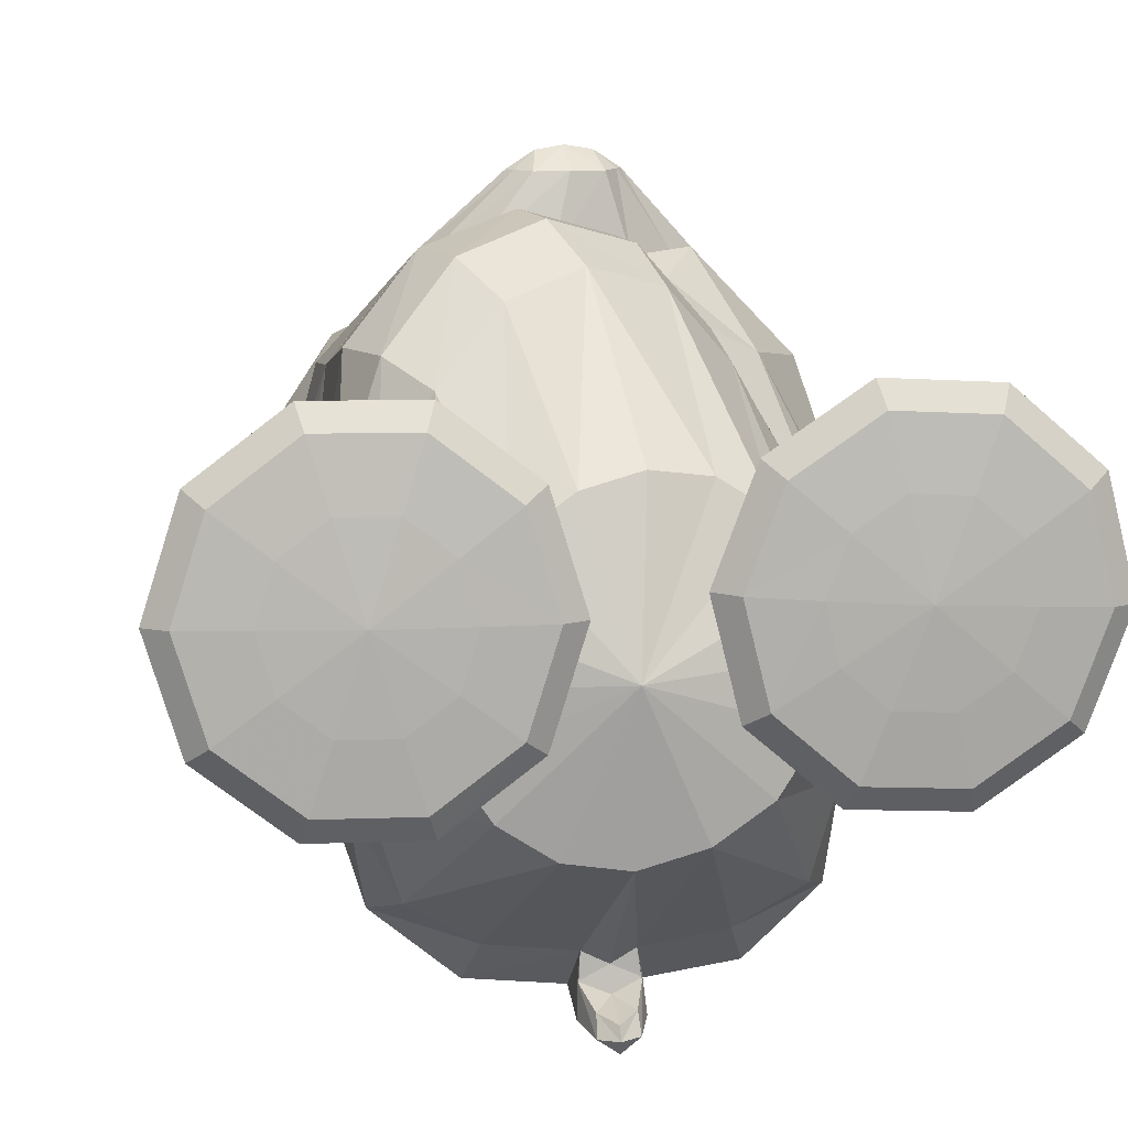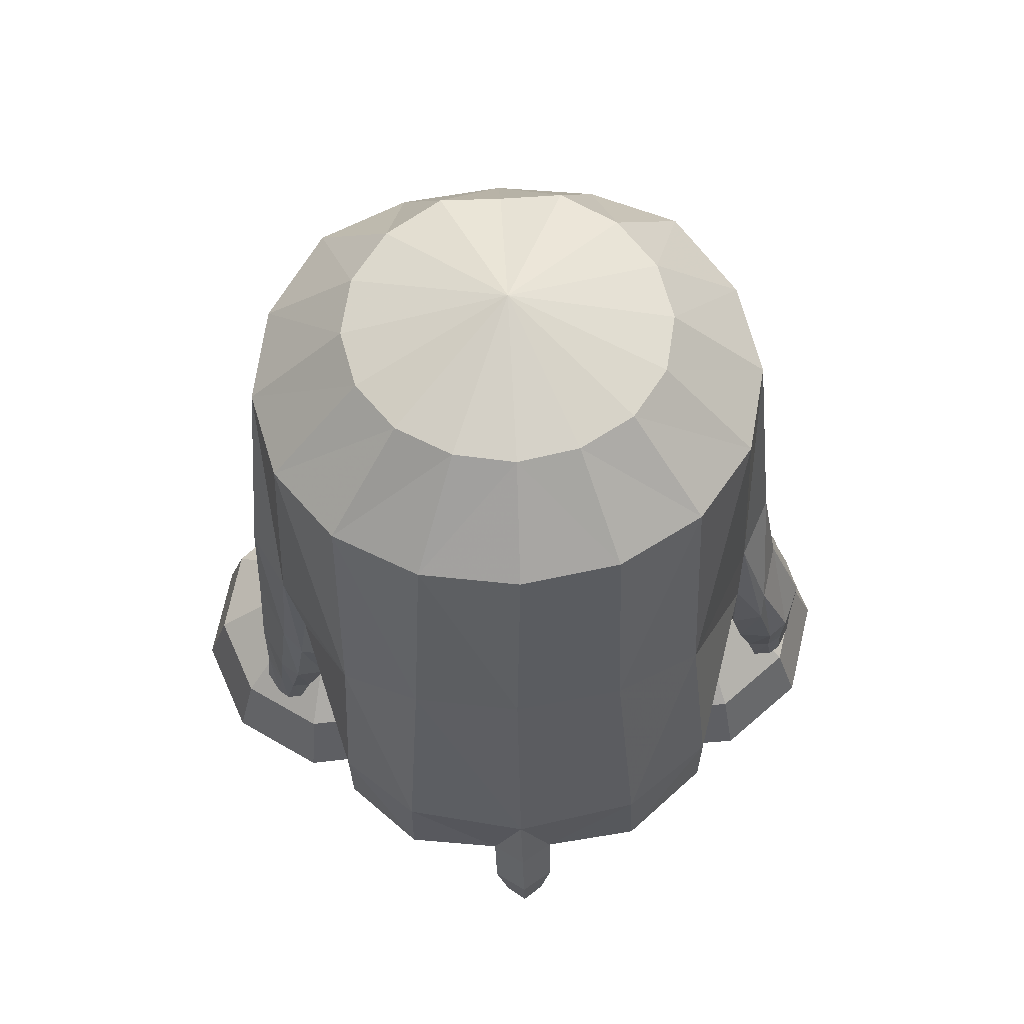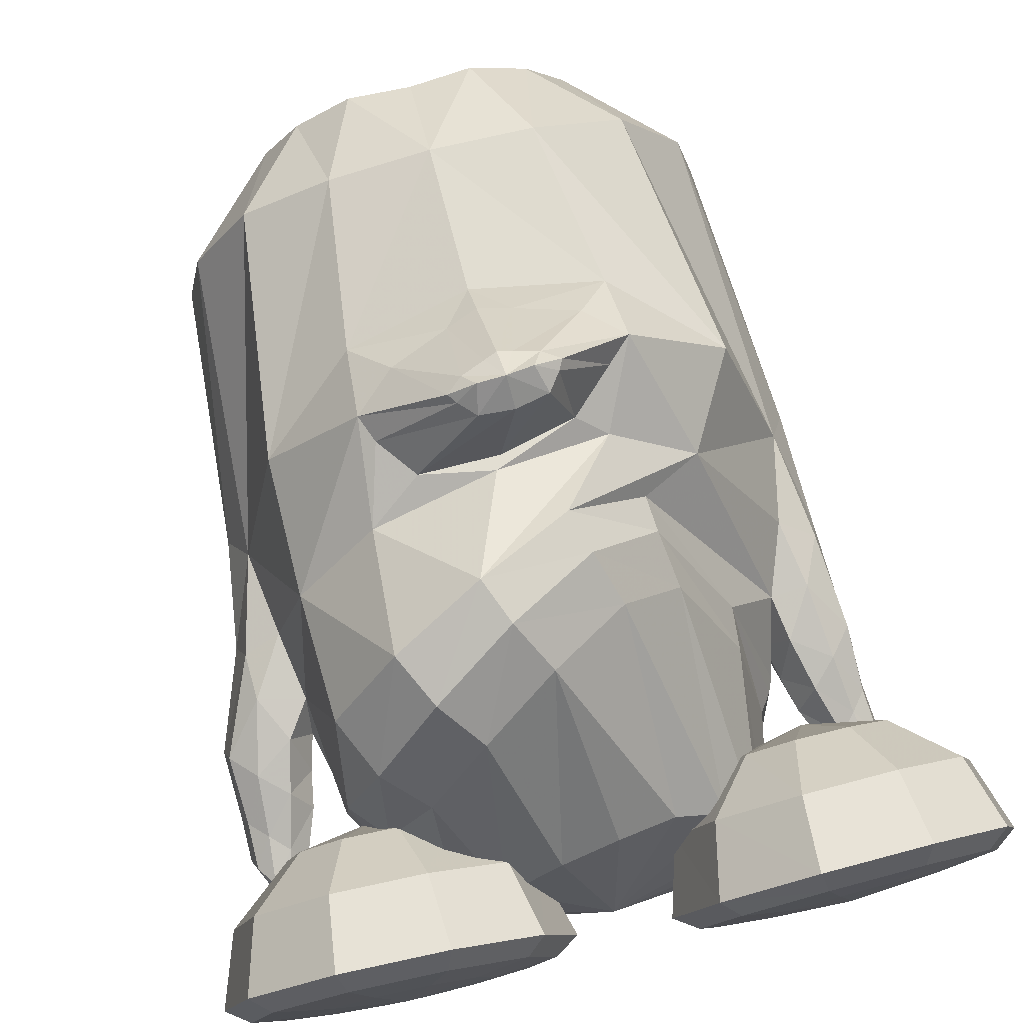
<metadata>
{"format":"obj","ext":"obj","renderer":"f3d","projection":"perspective","resolution":1024,"background":"white","views":[{"elev":11.5,"azim":-8.9,"up":"+Z"},{"elev":62.6,"azim":176.7,"up":"+Y"},{"elev":79.4,"azim":-14.6,"up":"+Z"}]}
</metadata>
<code>
v -0.00762 0.1904 0.1624
v -0.09845 0.1899 0.1501
v 0.08511 0.1913 0.1501
v -0.1777 0.1902 0.1135
v 0.1661 0.1909 0.1133
v -0.2305 0.182 0.0363
v 0.2201 0.1811 0.03581
v -0.2472 0.179 -0.05275
v 0.2373 0.1772 -0.05335
v -0.2265 0.1837 -0.1396
v 0.2168 0.182 -0.1397
v -0.173 0.1916 -0.2119
v 0.1645 0.1901 -0.2114
v -0.0949 0.1988 -0.2595
v 0.08777 0.1979 -0.2588
v -0.003363 0.2015 -0.2757
v -0.006141 0.2753 0.09046
v -0.06256 0.2792 0.0886
v 0.0501 0.2798 0.08864
v -0.1132 0.2772 0.05608
v 0.1018 0.2776 0.05608
v -0.1465 0.2754 0.007864
v 0.1362 0.2752 0.007758
v -0.1577 0.2749 -0.04843
v 0.1474 0.2747 -0.04854
v -0.1457 0.2756 -0.1044
v 0.1354 0.2755 -0.1045
v -0.1122 0.2773 -0.1515
v 0.1017 0.2775 -0.1515
v -0.06183 0.2794 -0.1825
v 0.05162 0.2795 -0.1824
v -0.004887 0.2797 -0.1935
v -0.005242 0.3232 -0.04722
v 0.001465 0.01797 -0.3194
v -0.09811 0.01075 -0.3027
v 0.09798 0.006573 -0.2984
v -0.1786 -0.02956 -0.2521
v 0.1676 -0.03758 -0.2504
v -0.2441 -0.07631 -0.12
v 0.2308 -0.08878 -0.1234
v -0.2701 -0.05516 -0.07251
v 0.2584 -0.06874 -0.07627
v -0.2524 -0.07976 -0.02487
v 0.2405 -0.09331 -0.02857
v -0.2087 -0.03048 0.1179
v 0.1999 -0.03379 0.1159
v -0.1198 0.03487 0.1652
v 0.1086 0.03846 0.1651
v -0.007532 0.05637 0.1811
v -0.06176 -0.1996 0.2579
v -0.144 -0.2396 0.2325
v 0.02261 -0.1589 0.2326
v -0.2059 -0.2699 0.1609
v 0.09394 -0.1508 0.1593
v -0.2331 -0.2199 -0.02979
v 0.1989 -0.2365 -0.03323
v -0.2367 -0.2477 -0.06959
v 0.185 -0.2721 -0.07324
v -0.2415 -0.2068 -0.1165
v 0.1838 -0.2305 -0.1183
v -0.1943 -0.1933 -0.2839
v 0.175 -0.2069 -0.2753
v -0.1139 -0.1792 -0.3486
v 0.1107 -0.1846 -0.3413
v 0.00027 -0.1788 -0.3689
v -0.001061 -0.248 -0.3806
v -0.1168 -0.2497 -0.3522
v 0.111 -0.2572 -0.3455
v -0.193 -0.2613 -0.286
v 0.1731 -0.2758 -0.2779
v -0.2114 -0.2953 -0.1858
v 0.1761 -0.3139 -0.1842
v -0.2237 -0.327 -0.06782
v 0.1782 -0.3163 -0.07137
v -0.217 -0.3327 0.05499
v 0.1521 -0.2468 0.05143
v -0.1817 -0.3237 0.1609
v 0.09631 -0.1823 0.1596
v -0.1213 -0.2875 0.2301
v 0.03366 -0.1967 0.2294
v -0.0454 -0.2407 0.2537
v -0.02055 -0.282 0.2208
v -0.0897 -0.3253 0.1999
v 0.04995 -0.2408 0.1994
v -0.1457 -0.3579 0.1386
v 0.104 -0.2302 0.1381
v -0.1883 -0.3652 0.04483
v 0.1498 -0.2833 0.04362
v -0.2035 -0.3599 -0.06429
v 0.1662 -0.3327 -0.06492
v -0.1993 -0.3394 -0.1727
v 0.1673 -0.3531 -0.1692
v -0.1701 -0.3226 -0.2643
v 0.1468 -0.3385 -0.2571
v -0.1062 -0.2958 -0.3089
v 0.09292 -0.304 -0.303
v -0.004072 -0.3004 -0.3289
v -0.01129 -0.4732 -0.06064
v -0.01217 -0.4543 -0.2053
v -0.06767 -0.4496 -0.1978
v 0.04353 -0.4623 -0.1872
v -0.1148 -0.4474 -0.1675
v 0.09136 -0.4628 -0.1536
v -0.1463 -0.4442 -0.1216
v 0.125 -0.4598 -0.1024
v -0.1574 -0.4441 -0.06598
v 0.1386 -0.4524 -0.04661
v -0.1445 -0.4436 -0.01019
v 0.1289 -0.4413 0.006962
v -0.1016 -0.4377 0.03989
v 0.09817 -0.4196 0.05156
v -0.05063 -0.4282 0.074
v 0.05385 -0.4133 0.07943
v 0.001451 -0.4204 0.08694
v -0.0246 -0.1079 0.2135
v -0.1361 -0.1258 0.1896
v 0.07535 -0.09691 0.1896
v -0.2099 -0.1555 0.1324
v 0.1492 -0.1209 0.131
v -0.1156 -0.0581 0.2088
v 0.08911 -0.04364 0.2089
v -0.08871 -0.09407 0.208
v 0.0499 -0.07985 0.208
v -0.1249 -0.03362 0.2093
v 0.1116 -0.02267 0.2093
v -0.08792 -0.000688 0.2106
v 0.07815 0.006715 0.2106
v -0.03459 0.01991 0.2115
v 0.02283 0.02323 0.2115
v -0.006416 0.03034 0.213
v -0.01795 -0.09531 0.2103
v -0.03015 -0.2501 -0.3616
v 0.02663 -0.2515 -0.3598
v -0.02728 -0.2973 -0.318
v 0.01785 -0.2994 -0.3166
v -0.02953 -0.2978 -0.3433
v 0.02252 -0.299 -0.3417
v -0.03088 -0.3026 -0.3737
v 0.02555 -0.304 -0.3719
v -0.003337 -0.3049 -0.3528
v -0.001976 -0.3005 -0.3925
v -0.003212 -0.3449 -0.3879
v -0.004066 -0.3476 -0.363
v -0.02125 -0.3417 -0.3762
v 0.01418 -0.3426 -0.3751
v -0.02024 -0.3327 -0.3574
v 0.01243 -0.3335 -0.3564
v -0.003797 -0.3524 -0.3753
v -0.2423 -0.1575 -0.02084
v 0.2229 -0.1727 -0.02451
v -0.2419 -0.1446 -0.1333
v 0.2141 -0.1584 -0.1361
v -0.273 -0.1686 -0.1261
v 0.2392 -0.1892 -0.1309
v -0.2863 -0.1523 -0.07875
v 0.262 -0.1712 -0.08364
v -0.2767 -0.1678 -0.03044
v 0.2534 -0.1911 -0.03626
v -0.2557 -0.2521 -0.03214
v 0.2053 -0.2782 -0.03719
v -0.2456 -0.2798 -0.07124
v 0.1924 -0.3062 -0.07723
v -0.2475 -0.2475 -0.118
v 0.1897 -0.2719 -0.1223
v -0.2759 -0.2103 -0.02485
v 0.233 -0.2345 -0.02979
v -0.2712 -0.198 -0.137
v 0.2223 -0.2174 -0.1407
v -0.3203 -0.2425 -0.08447
v 0.2666 -0.2634 -0.09212
v -0.3049 -0.2525 -0.1214
v 0.248 -0.2731 -0.1289
v -0.3139 -0.2531 -0.04591
v 0.2621 -0.2768 -0.05404
v -0.252 -0.3127 -0.07378
v 0.2013 -0.3388 -0.08203
v -0.2678 -0.2985 -0.04367
v 0.2175 -0.325 -0.05195
v -0.2596 -0.2973 -0.1121
v 0.2057 -0.3209 -0.1197
v -0.2922 -0.2763 -0.03895
v 0.2406 -0.3018 -0.04726
v -0.2887 -0.2691 -0.1285
v 0.2318 -0.2898 -0.1359
v -0.3187 -0.3062 -0.08582
v 0.2666 -0.3266 -0.09689
v -0.3059 -0.3134 -0.1095
v 0.2531 -0.3335 -0.1203
v -0.3123 -0.3137 -0.06048
v 0.2621 -0.3359 -0.07173
v -0.2806 -0.3457 -0.05935
v 0.2329 -0.3702 -0.07087
v -0.2684 -0.3564 -0.07821
v 0.2206 -0.3808 -0.08968
v -0.2748 -0.3448 -0.1031
v 0.2248 -0.3675 -0.1142
v -0.2964 -0.3298 -0.05631
v 0.2477 -0.3533 -0.06771
v -0.2935 -0.3254 -0.1132
v 0.2416 -0.3463 -0.1241
v -0.3087 -0.3524 -0.1044
v 0.2591 -0.3725 -0.1176
v -0.3192 -0.3452 -0.0868
v 0.2699 -0.3654 -0.1001
v -0.3137 -0.3545 -0.06787
v 0.2661 -0.376 -0.08146
v -0.2885 -0.3827 -0.06656
v 0.2431 -0.4061 -0.08051
v -0.2793 -0.3869 -0.08093
v 0.2336 -0.4102 -0.09464
v -0.2843 -0.3801 -0.09971
v 0.2371 -0.4021 -0.1132
v -0.3013 -0.3734 -0.06443
v 0.2553 -0.396 -0.0785
v -0.2991 -0.3632 -0.1077
v 0.2501 -0.3838 -0.1209
v -0.2993 -0.389 -0.08345
v 0.2535 -0.4107 -0.09824
v -0.2278 -0.2871 -0.06909
v 0.1841 -0.3035 -0.07386
v -0.2031 -0.3444 -0.01196
v 0.1901 -0.3579 -0.000432
v -0.1252 -0.3658 -0.01153
v 0.111 -0.3747 0.00328
v -0.06897 -0.4176 -0.01044
v 0.05361 -0.4259 0.008516
v -0.05056 -0.4861 -0.008229
v 0.03283 -0.4939 0.01079
v -0.07238 -0.5 -0.007561
v 0.05407 -0.5087 0.009686
v -0.1306 -0.503 -0.006867
v 0.112 -0.5145 0.005812
v -0.1461 -0.5041 -0.05539
v 0.1242 -0.5147 -0.04349
v -0.0991 -0.5018 -0.09165
v 0.07534 -0.5098 -0.07576
v -0.0814 -0.4881 -0.1053
v 0.05741 -0.4954 -0.08786
v -0.09568 -0.4192 -0.09451
v 0.07495 -0.4275 -0.07699
v -0.1413 -0.3664 -0.05939
v 0.1233 -0.3754 -0.0487
v -0.18 -0.3662 -0.09012
v 0.1613 -0.3775 -0.07742
v -0.1645 -0.4184 -0.1462
v 0.1403 -0.428 -0.1329
v -0.161 -0.4871 -0.1649
v 0.1329 -0.4957 -0.1528
v -0.1681 -0.5009 -0.1432
v 0.1407 -0.5101 -0.1321
v -0.1858 -0.5035 -0.08519
v 0.1619 -0.5148 -0.07599
v -0.2347 -0.5014 -0.08489
v 0.2107 -0.5146 -0.07885
v -0.2528 -0.4972 -0.1426
v 0.2252 -0.5095 -0.1375
v -0.2588 -0.483 -0.1641
v 0.2304 -0.4948 -0.159
v -0.2492 -0.4149 -0.1456
v 0.2248 -0.427 -0.138
v -0.2287 -0.3641 -0.08993
v 0.21 -0.3771 -0.07981
v -0.268 -0.3613 -0.05965
v 0.2513 -0.3767 -0.05207
v -0.3172 -0.41 -0.09312
v 0.2962 -0.4263 -0.09003
v -0.3374 -0.4773 -0.1036
v 0.3129 -0.494 -0.1036
v -0.3208 -0.4924 -0.09009
v 0.2966 -0.5088 -0.08947
v -0.2739 -0.4985 -0.05459
v 0.252 -0.5142 -0.05114
v -0.2887 -0.4961 -0.005881
v 0.2699 -0.5138 -0.003458
v -0.3463 -0.4881 -0.00572
v 0.3276 -0.5081 -0.006878
v -0.3668 -0.4725 -0.006131
v 0.3487 -0.4932 -0.008215
v -0.3427 -0.4058 -0.008751
v 0.3272 -0.4256 -0.007432
v -0.2827 -0.3588 -0.01093
v 0.2692 -0.3763 -0.004383
v -0.2672 -0.3577 0.03759
v 0.2569 -0.376 0.04507
v -0.3159 -0.4039 0.0753
v 0.306 -0.4251 0.07822
v -0.3358 -0.4702 0.09092
v 0.3243 -0.4926 0.09069
v -0.3195 -0.4862 0.07833
v 0.3064 -0.5076 0.07877
v -0.2732 -0.495 0.04264
v 0.2576 -0.5135 0.04599
v -0.2098 -0.5042 -0.006202
v 0.1909 -0.5188 0.001194
v -0.2334 -0.4956 0.07244
v 0.2199 -0.5135 0.07832
v -0.2506 -0.4873 0.1299
v 0.2411 -0.5075 0.1348
v -0.2564 -0.4715 0.1505
v 0.2488 -0.4926 0.1553
v -0.2471 -0.4049 0.1269
v 0.2407 -0.4251 0.1342
v -0.2275 -0.3583 0.06739
v 0.2192 -0.376 0.0774
v -0.1788 -0.3607 0.06715
v 0.1703 -0.3754 0.07998
v -0.1625 -0.4086 0.1264
v 0.1562 -0.4254 0.1392
v -0.1587 -0.4758 0.1499
v 0.1512 -0.493 0.1611
v -0.166 -0.491 0.1294
v 0.1566 -0.5079 0.1397
v -0.1846 -0.4978 0.07214
v 0.1711 -0.5137 0.08117
v -0.1453 -0.5006 0.04185
v 0.1299 -0.5141 0.05347
v -0.09802 -0.4959 0.07694
v 0.08517 -0.5085 0.09176
v -0.08014 -0.4814 0.0893
v 0.06872 -0.4936 0.1057
v -0.09448 -0.4136 0.07392
v 0.08464 -0.4251 0.09112
v -0.1396 -0.3636 0.03695
v 0.129 -0.375 0.05186
v -0.04474 -0.05904 0.2781
v -0.03095 -0.07333 0.2776
v 0.042 -0.05392 0.2782
v 0.02999 -0.06973 0.2777
v -0.05064 -0.0505 0.2783
v 0.04685 -0.04474 0.2784
v -0.03625 -0.03848 0.2786
v 0.03114 -0.03451 0.2786
v -0.01479 -0.03033 0.2787
v 0.008871 -0.02893 0.2787
v -0.003173 -0.026 0.2793
v -0.000226 -0.07589 0.2784
v -0.001699 -0.05132 0.298
v -0.02617 -0.05102 0.2939
v 0.02258 -0.04814 0.294
f 33 18 17
f 17 19 33
f 33 20 18
f 19 21 33
f 33 22 20
f 21 23 33
f 33 24 22
f 23 25 33
f 33 26 24
f 25 27 33
f 33 28 26
f 27 29 33
f 33 30 28
f 29 31 33
f 33 32 30
f 31 32 33
f 1 17 18 2
f 1 3 19 17
f 2 18 20 4
f 21 19 3 5
f 4 20 22 6
f 23 21 5 7
f 6 22 24 8
f 25 23 7 9
f 8 24 26 10
f 27 25 9 11
f 10 26 28 12
f 29 27 11 13
f 12 28 30 14
f 31 29 13 15
f 14 30 32 16
f 32 31 15 16
f 14 16 34 35
f 34 16 15 36
f 12 14 35 37
f 36 15 13 38
f 10 12 37 39
f 38 13 11 40
f 8 10 39 41
f 40 11 9 42
f 6 8 41 43
f 42 9 7 44
f 4 6 43 45
f 44 7 5 46
f 2 4 45 47
f 46 5 3 48
f 1 2 47 49
f 1 49 48 3
f 37 35 63 61
f 64 36 38 62
f 35 34 65 63
f 65 34 36 64
f 61 63 67 69
f 68 64 62 70
f 59 61 69 71
f 70 62 60 72
f 53 55 75 77
f 76 56 54 78
f 51 53 77 79
f 78 54 52 80
f 50 51 79 81
f 80 52 50 81
f 81 79 83 82
f 84 80 81 82
f 79 77 85 83
f 86 78 80 84
f 77 75 87 85
f 88 76 78 86
f 75 73 89 87
f 90 74 76 88
f 73 71 91 89
f 92 72 74 90
f 71 69 93 91
f 94 70 72 92
f 69 67 95 93
f 96 68 70 94
f 93 95 100 102
f 101 96 94 103
f 91 93 102 104
f 103 94 92 105
f 89 91 104 106
f 105 92 90 107
f 87 89 106 108
f 107 90 88 109
f 85 87 108 110
f 109 88 86 111
f 83 85 110 112
f 111 86 84 113
f 82 83 112 114
f 113 84 82 114
f 98 114 112
f 113 114 98
f 98 112 110
f 111 113 98
f 98 110 108
f 109 111 98
f 98 108 106
f 107 109 98
f 98 106 104
f 105 107 98
f 98 104 102
f 103 105 98
f 98 102 100
f 101 103 98
f 98 100 99
f 99 101 98
f 116 51 50 115
f 50 52 117 115
f 118 53 51 116
f 52 54 119 117
f 53 118 55
f 56 119 54
f 118 45 43
f 44 46 119
f 115 131 122 116
f 123 131 115 117
f 116 122 120
f 121 123 117
f 116 120 124 118
f 125 121 117 119
f 45 118 124
f 125 119 46
f 45 124 47
f 48 125 46
f 47 124 126
f 127 125 48
f 47 126 128
f 129 127 48
f 49 128 130
f 130 129 49
f 47 128 49
f 49 129 48
f 132 63 65
f 65 64 133
f 66 132 65
f 65 133 66
f 132 67 63
f 64 68 133
f 67 132 134 95
f 135 133 68 96
f 134 99 100
f 101 99 135
f 95 134 100
f 101 135 96
f 134 97 99
f 99 97 135
f 134 132 138 136
f 139 133 135 137
f 97 134 136 140
f 137 135 97 140
f 132 66 141 138
f 141 66 133 139
f 138 141 142 144
f 142 141 139 145
f 140 136 146 143
f 147 137 140 143
f 136 138 144 146
f 145 139 137 147
f 148 146 144
f 145 147 148
f 142 148 144
f 145 148 142
f 148 143 146
f 147 143 148
f 151 37 61
f 62 38 152
f 59 151 61
f 62 152 60
f 151 39 37
f 38 40 152
f 43 149 118
f 119 150 44
f 149 55 118
f 119 56 150
f 41 39 153 155
f 154 40 42 156
f 43 41 155 157
f 156 42 44 158
f 57 55 159 161
f 160 56 58 162
f 59 57 161 163
f 162 58 60 164
f 149 43 157 165
f 158 44 150 166
f 55 149 165 159
f 166 150 56 160
f 39 151 167 153
f 168 152 40 154
f 151 59 163 167
f 164 60 152 168
f 155 153 171 169
f 172 154 156 170
f 157 155 169 173
f 170 156 158 174
f 161 159 177 175
f 178 160 162 176
f 163 161 175 179
f 176 162 164 180
f 165 157 173 181
f 174 158 166 182
f 159 165 181 177
f 182 166 160 178
f 153 167 183 171
f 184 168 154 172
f 167 163 179 183
f 180 164 168 184
f 169 171 187 185
f 188 172 170 186
f 173 169 185 189
f 186 170 174 190
f 175 177 191 193
f 192 178 176 194
f 179 175 193 195
f 194 176 180 196
f 181 173 189 197
f 190 174 182 198
f 177 181 197 191
f 198 182 178 192
f 171 183 199 187
f 200 184 172 188
f 183 179 195 199
f 196 180 184 200
f 185 187 201 203
f 202 188 186 204
f 189 185 203 205
f 204 186 190 206
f 193 191 207 209
f 208 192 194 210
f 195 193 209 211
f 210 194 196 212
f 197 189 205 213
f 206 190 198 214
f 191 197 213 207
f 214 198 192 208
f 187 199 215 201
f 216 200 188 202
f 199 195 211 215
f 212 196 200 216
f 207 217 209
f 210 218 208
f 207 213 217
f 218 214 208
f 205 217 213
f 214 218 206
f 203 217 205
f 206 218 204
f 201 217 203
f 204 218 202
f 201 215 217
f 218 216 202
f 211 217 215
f 216 218 212
f 209 217 211
f 212 218 210
f 219 59 71
f 72 60 220
f 73 219 71
f 72 220 74
f 219 57 59
f 60 58 220
f 219 75 55
f 56 76 220
f 57 219 55
f 56 220 58
f 219 73 75
f 76 74 220
f 293 233 231
f 232 234 294
f 231 233 235 229
f 236 234 232 230
f 229 235 237 227
f 238 236 230 228
f 227 237 239 225
f 240 238 228 226
f 225 239 241 223
f 242 240 226 224
f 223 241 221
f 222 242 224
f 241 243 221
f 222 244 242
f 239 245 243 241
f 244 246 240 242
f 237 247 245 239
f 246 248 238 240
f 235 249 247 237
f 248 250 236 238
f 233 251 249 235
f 250 252 234 236
f 293 251 233
f 234 252 294
f 293 253 251
f 252 254 294
f 251 253 255 249
f 256 254 252 250
f 249 255 257 247
f 258 256 250 248
f 247 257 259 245
f 260 258 248 246
f 245 259 261 243
f 262 260 246 244
f 243 261 221
f 222 262 244
f 261 263 221
f 222 264 262
f 259 265 263 261
f 264 266 260 262
f 257 267 265 259
f 266 268 258 260
f 255 269 267 257
f 268 270 256 258
f 253 271 269 255
f 270 272 254 256
f 293 271 253
f 254 272 294
f 293 273 271
f 272 274 294
f 271 273 275 269
f 276 274 272 270
f 269 275 277 267
f 278 276 270 268
f 267 277 279 265
f 280 278 268 266
f 265 279 281 263
f 282 280 266 264
f 263 281 221
f 222 282 264
f 281 283 221
f 222 284 282
f 279 285 283 281
f 284 286 280 282
f 277 287 285 279
f 286 288 278 280
f 275 289 287 277
f 288 290 276 278
f 273 291 289 275
f 290 292 274 276
f 293 291 273
f 274 292 294
f 293 295 291
f 292 296 294
f 291 295 297 289
f 298 296 292 290
f 289 297 299 287
f 300 298 290 288
f 287 299 301 285
f 302 300 288 286
f 285 301 303 283
f 304 302 286 284
f 283 303 221
f 222 304 284
f 303 305 221
f 222 306 304
f 301 307 305 303
f 306 308 302 304
f 299 309 307 301
f 308 310 300 302
f 297 311 309 299
f 310 312 298 300
f 295 313 311 297
f 312 314 296 298
f 293 313 295
f 296 314 294
f 293 315 313
f 314 316 294
f 313 315 317 311
f 318 316 314 312
f 311 317 319 309
f 320 318 312 310
f 309 319 321 307
f 322 320 310 308
f 307 321 323 305
f 324 322 308 306
f 305 323 221
f 222 324 306
f 323 223 221
f 222 224 324
f 321 225 223 323
f 224 226 322 324
f 319 227 225 321
f 226 228 320 322
f 317 229 227 319
f 228 230 318 320
f 315 231 229 317
f 230 232 316 318
f 293 231 315
f 316 232 294
f 120 122 326 325
f 123 121 327 328
f 124 120 325 329
f 121 125 330 327
f 126 124 329 331
f 125 127 332 330
f 128 126 331 333
f 127 129 334 332
f 130 128 333 335
f 129 130 335 334
f 122 131 336 326
f 131 123 328 336
f 329 338 331
f 331 338 337 333
f 333 337 335
f 334 335 337
f 332 334 337 339
f 330 332 339
f 328 339 337 336
f 326 336 337 338
f 325 326 338
f 325 338 329
f 327 339 328
f 327 330 339

</code>
